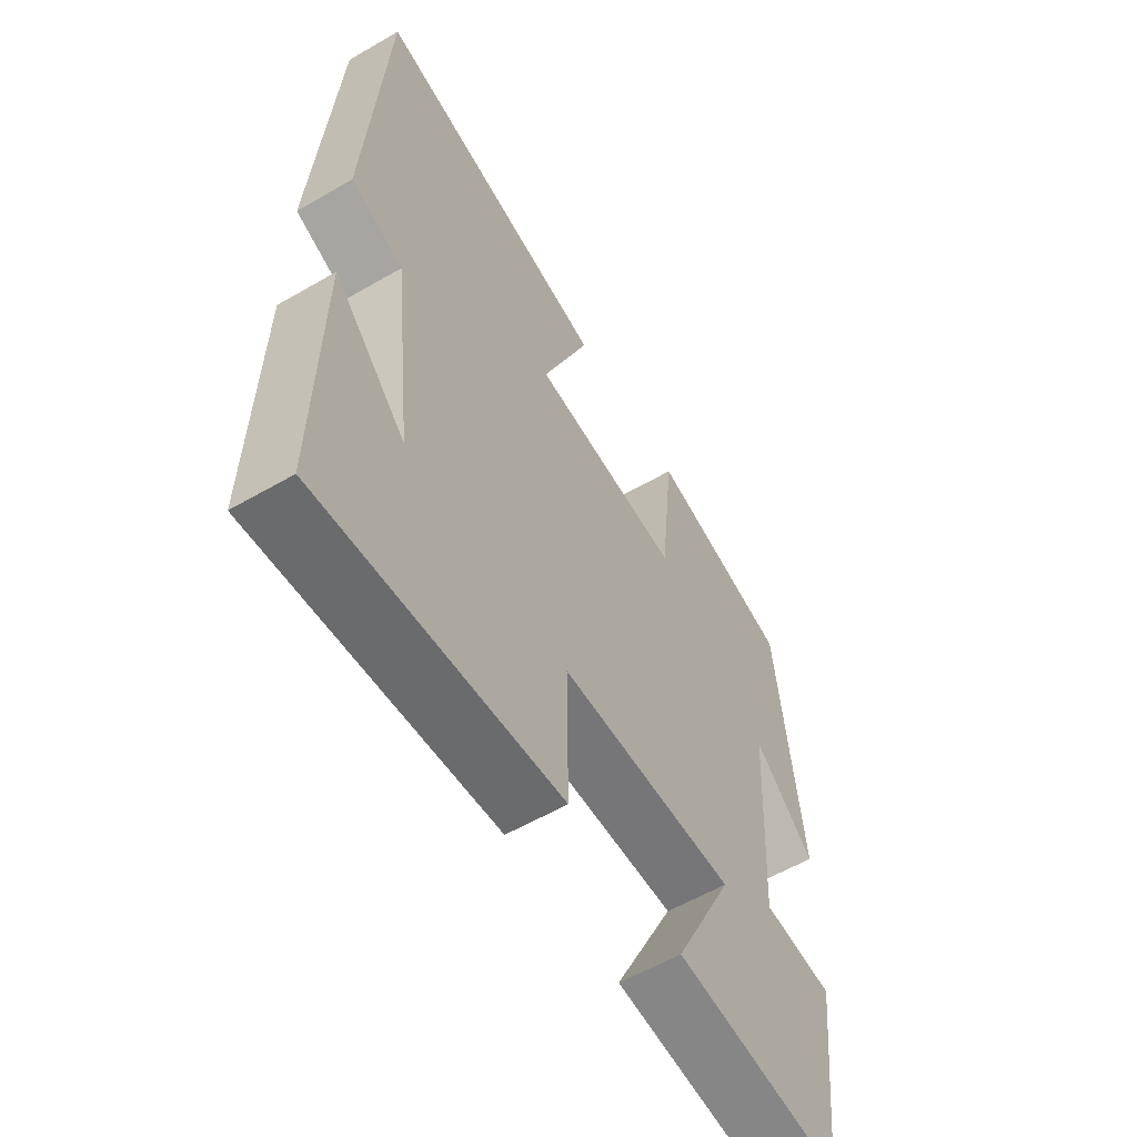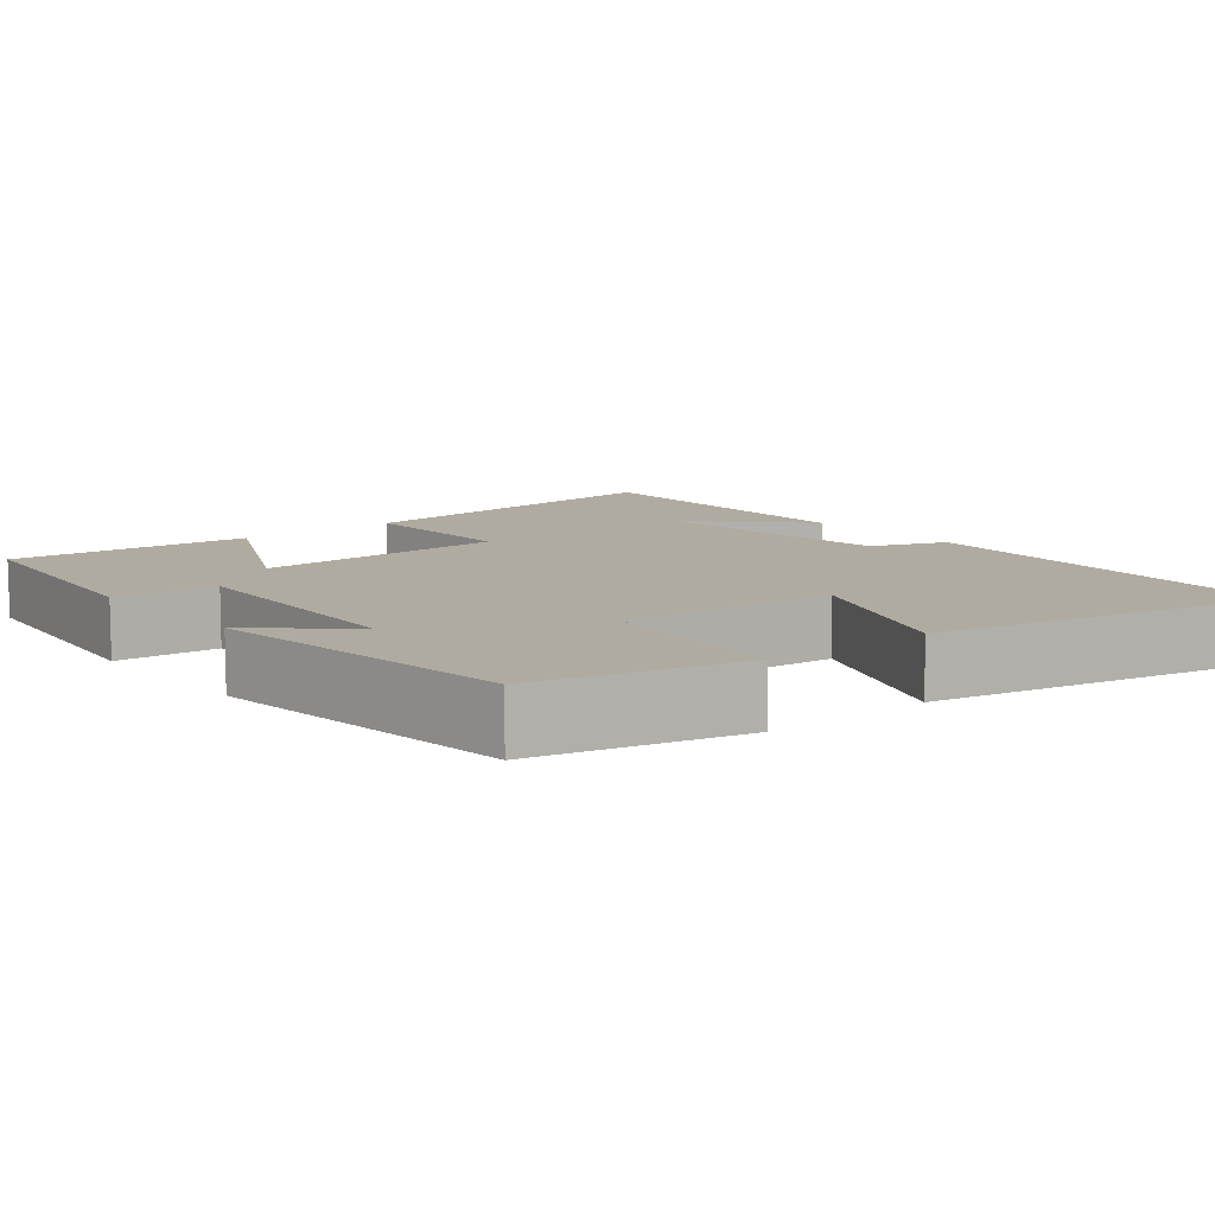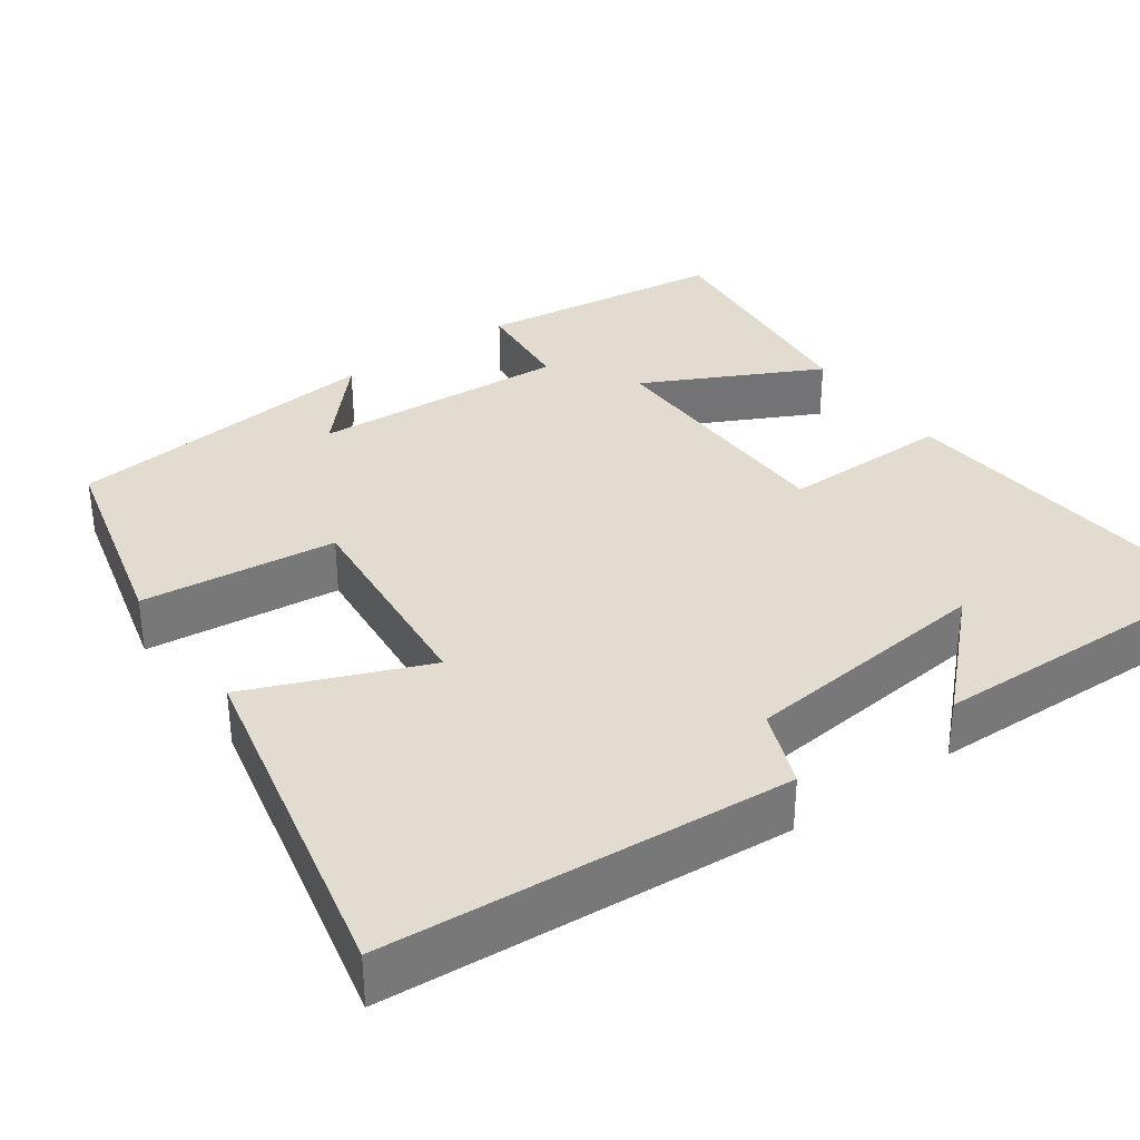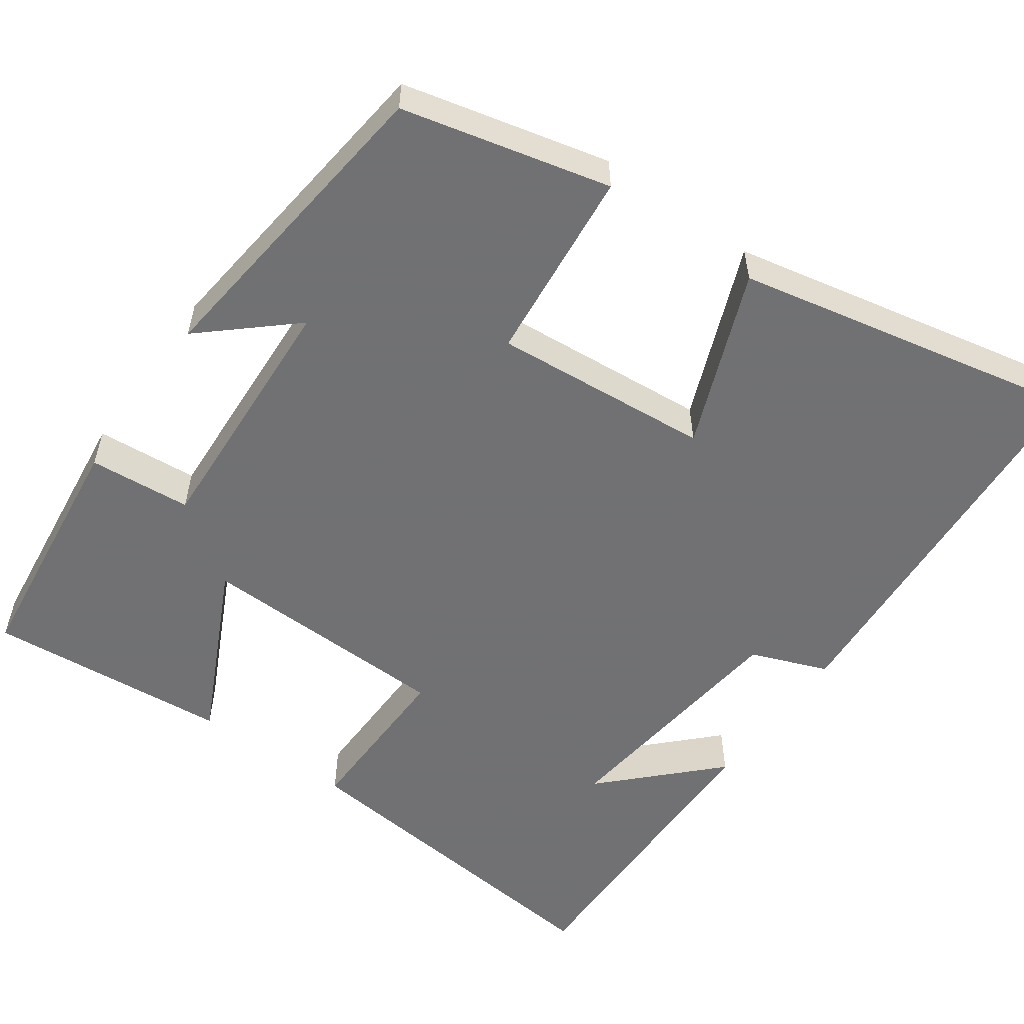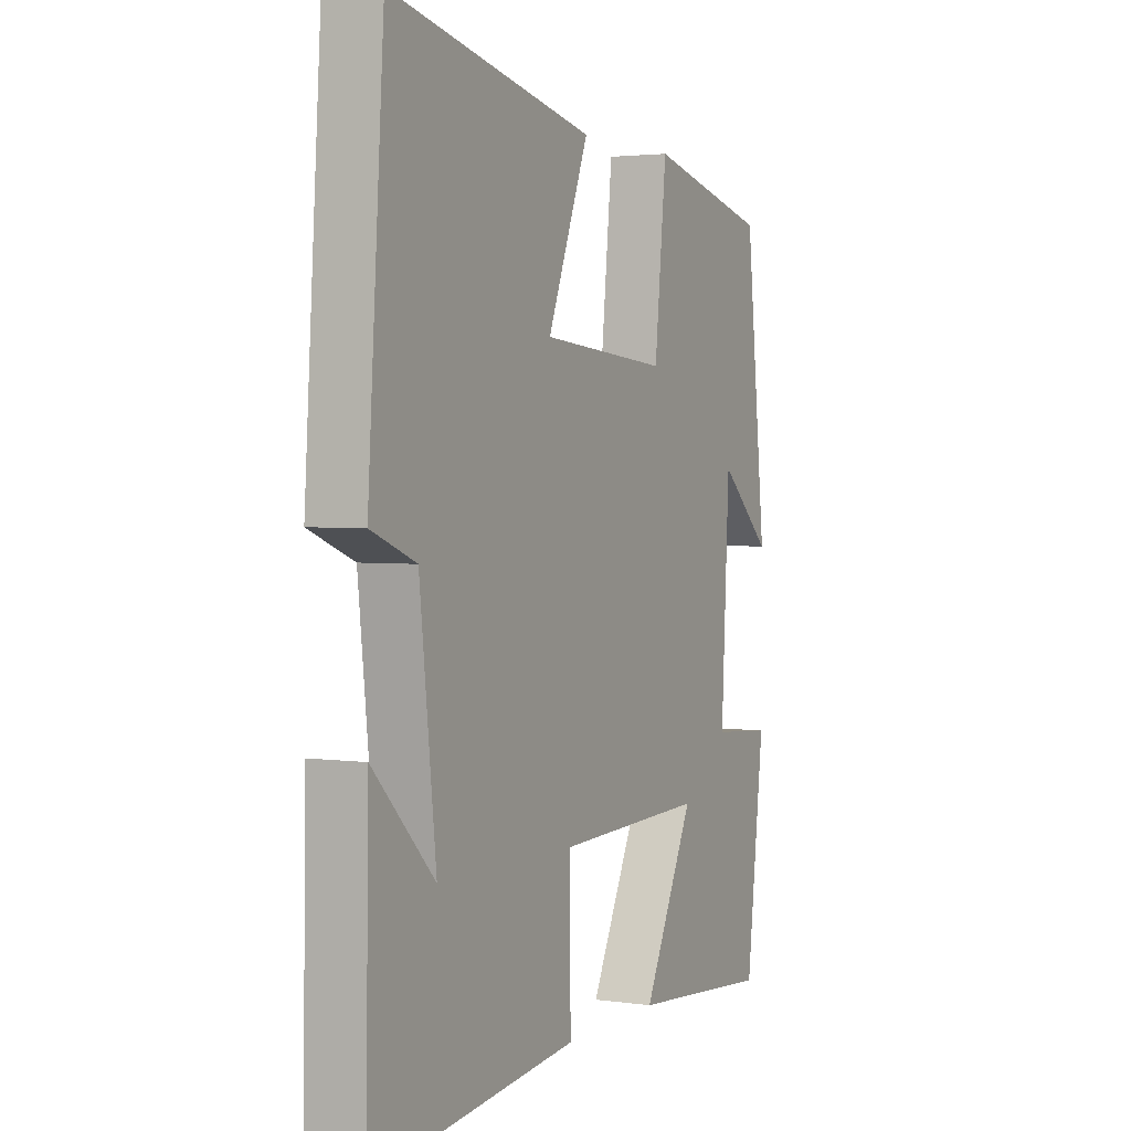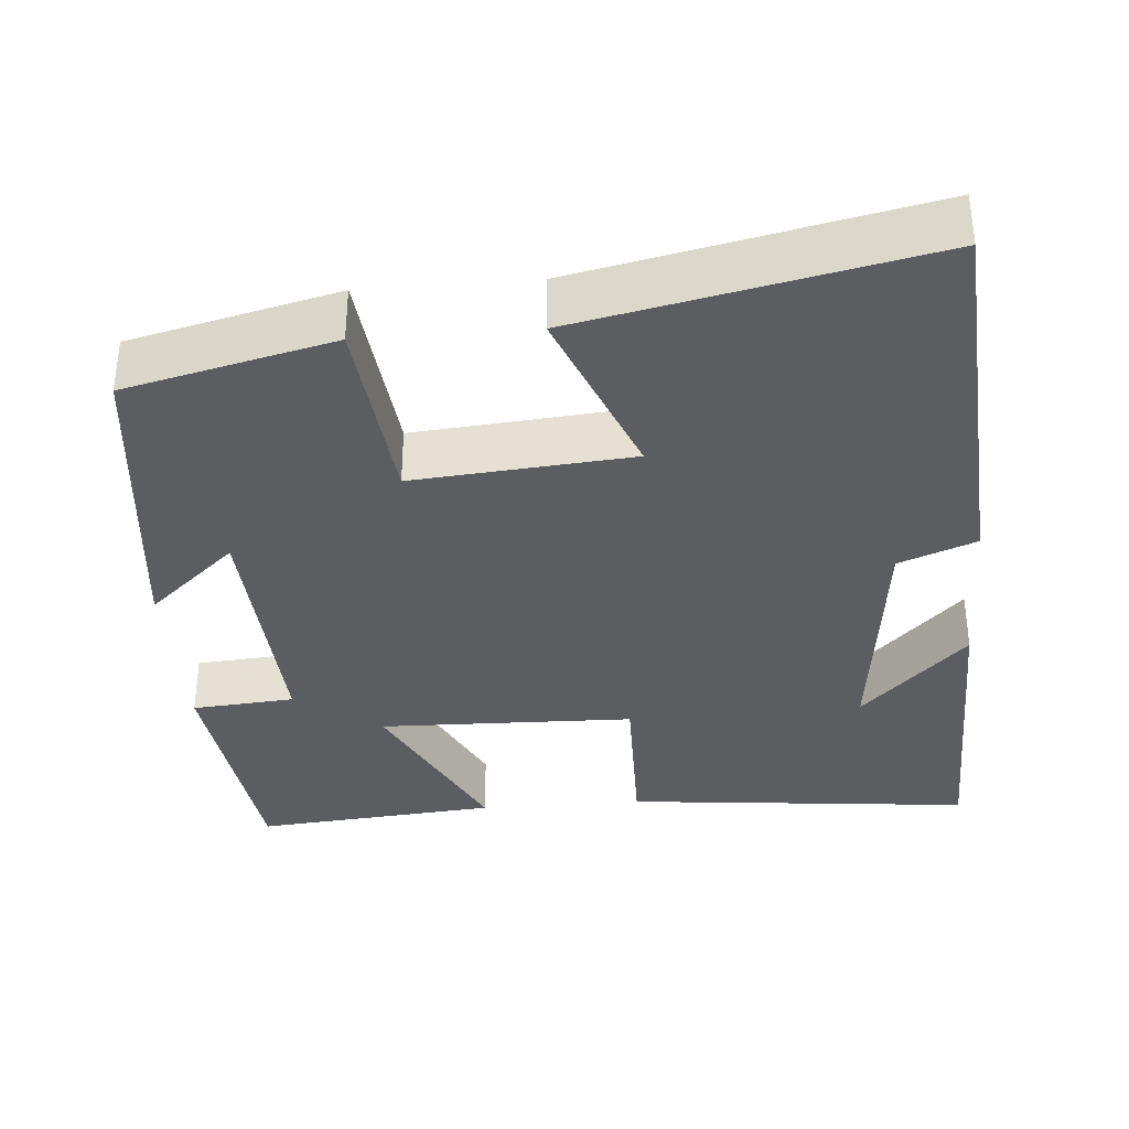
<metadata>
{"format":"obj","ext":"obj","renderer":"f3d","projection":"perspective","resolution":1024,"background":"white","views":[{"elev":-58.0,"azim":121.0,"up":"+Z"},{"elev":9.8,"azim":-39.4,"up":"+Y"},{"elev":34.5,"azim":54.9,"up":"+Y"},{"elev":-55.3,"azim":-35.6,"up":"+Y"},{"elev":2.7,"azim":116.1,"up":"+Z"},{"elev":-35.5,"azim":4.6,"up":"+Y"}]}
</metadata>
<code>
v -0.455 0.07 0.436
v -0.191 0.07 0.5
v -0.165 0.07 0.251
v 0.113 0.07 0.275
v 0.023 0.07 0.5
v 0.465 0.07 0.593
v 0.5 0.07 0.081
v 0.402 0.07 0.043
v 0.366 0.07 -0.277
v 0.5 0.07 -0.141
v 0.507 0.07 -0.545
v 0.062 0.07 -0.5
v 0.065 0.07 -0.283
v -0.261 0.07 -0.275
v -0.15 0.07 -0.5
v -0.461 0.07 -0.528
v -0.5 0.07 -0.21
v -0.369 0.07 -0.199
v -0.387 0.07 0.129
v -0.5 0.07 0.028
v -0.455 0 0.436
v -0.191 0 0.5
v -0.165 0 0.251
v 0.113 0 0.275
v 0.023 0 0.5
v 0.465 0 0.593
v 0.5 0 0.081
v 0.402 0 0.043
v 0.366 0 -0.277
v 0.5 0 -0.141
v 0.507 0 -0.545
v 0.062 0 -0.5
v 0.065 0 -0.283
v -0.261 0 -0.275
v -0.15 0 -0.5
v -0.461 0 -0.528
v -0.5 0 -0.21
v -0.369 0 -0.199
v -0.387 0 0.129
v -0.5 0 0.028
f 19 20 1 2
f 18 19 2 3
f 15 16 17 18
f 14 15 18
f 13 14 18 3
f 11 12 13
f 9 10 11
f 9 11 13 3
f 5 6 7 8
f 4 5 8 9
f 3 4 9
f 22 21 40 39
f 23 22 39 38
f 38 37 36 35
f 38 35 34
f 23 38 34 33
f 33 32 31
f 31 30 29
f 23 33 31 29
f 28 27 26 25
f 29 28 25 24
f 29 24 23
f 1 21 22 2
f 2 22 23 3
f 3 23 24 4
f 4 24 25 5
f 5 25 26 6
f 6 26 27 7
f 7 27 28 8
f 8 28 29 9
f 9 29 30 10
f 10 30 31 11
f 11 31 32 12
f 12 32 33 13
f 13 33 34 14
f 14 34 35 15
f 15 35 36 16
f 16 36 37 17
f 17 37 38 18
f 18 38 39 19
f 19 39 40 20
f 20 40 21 1

</code>
